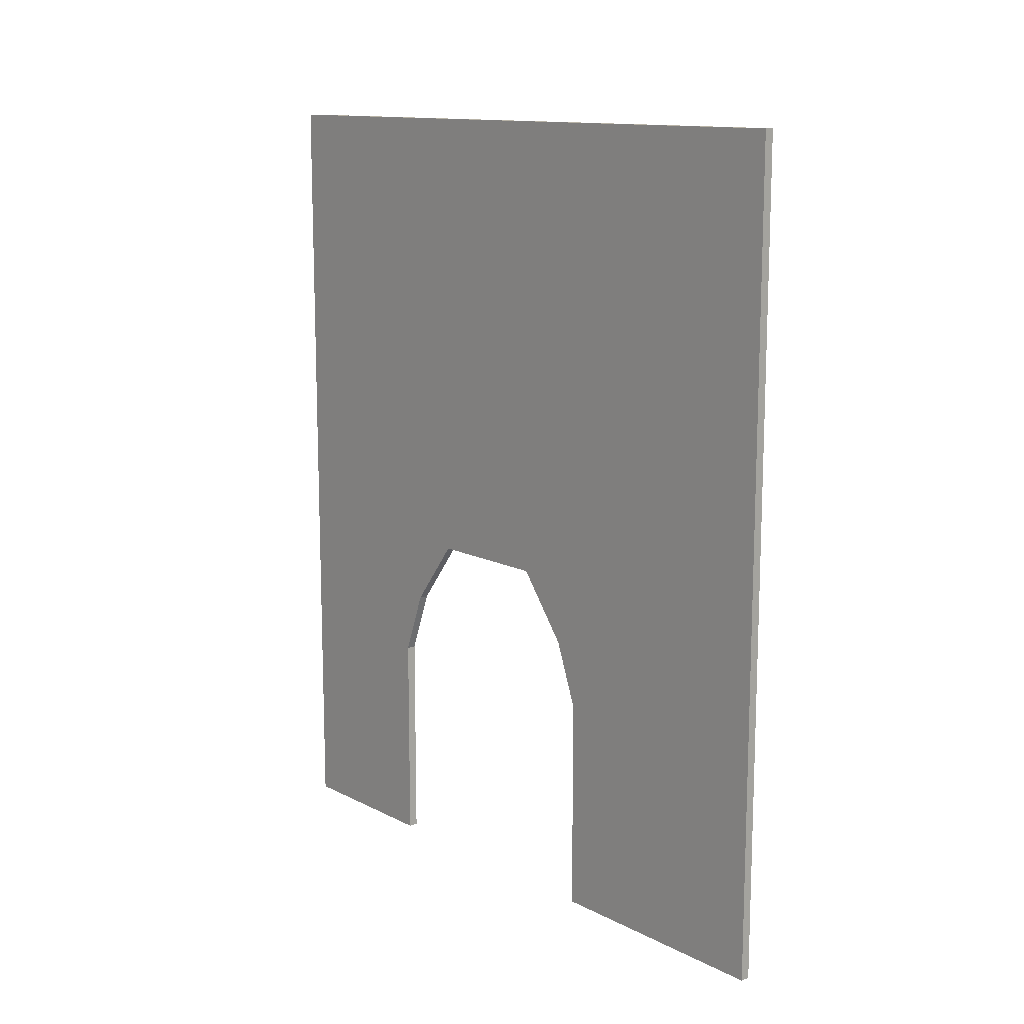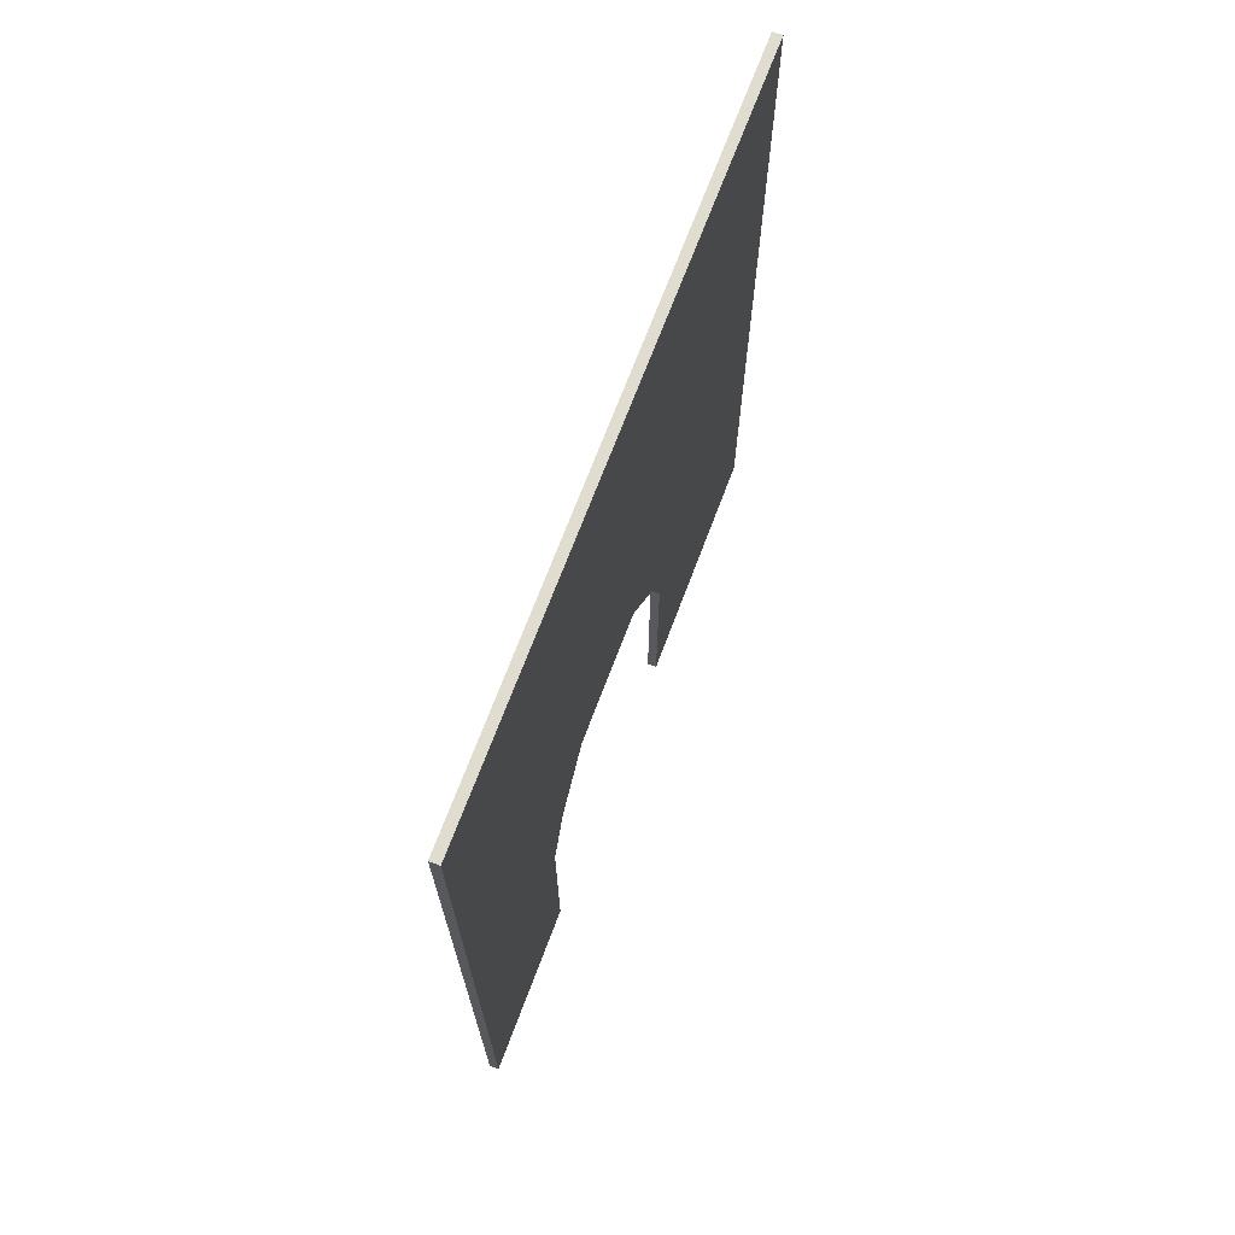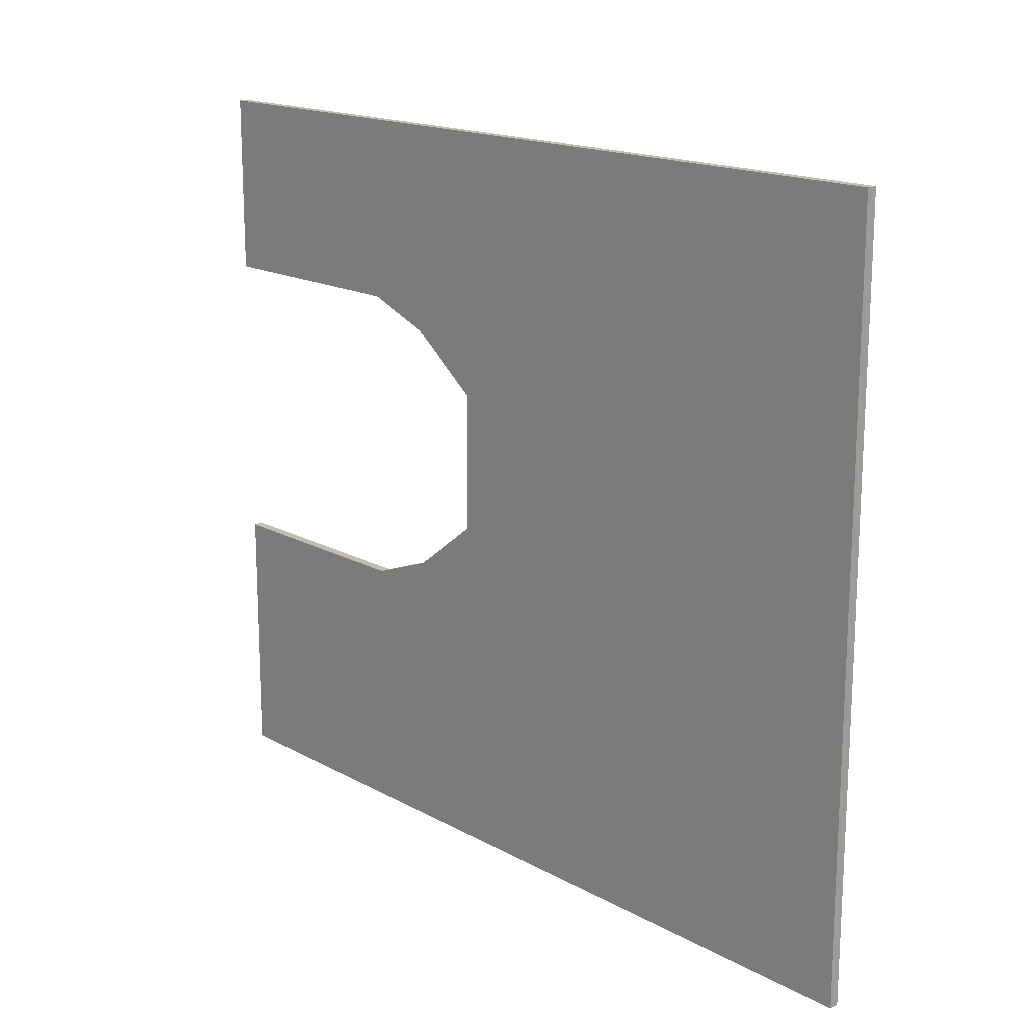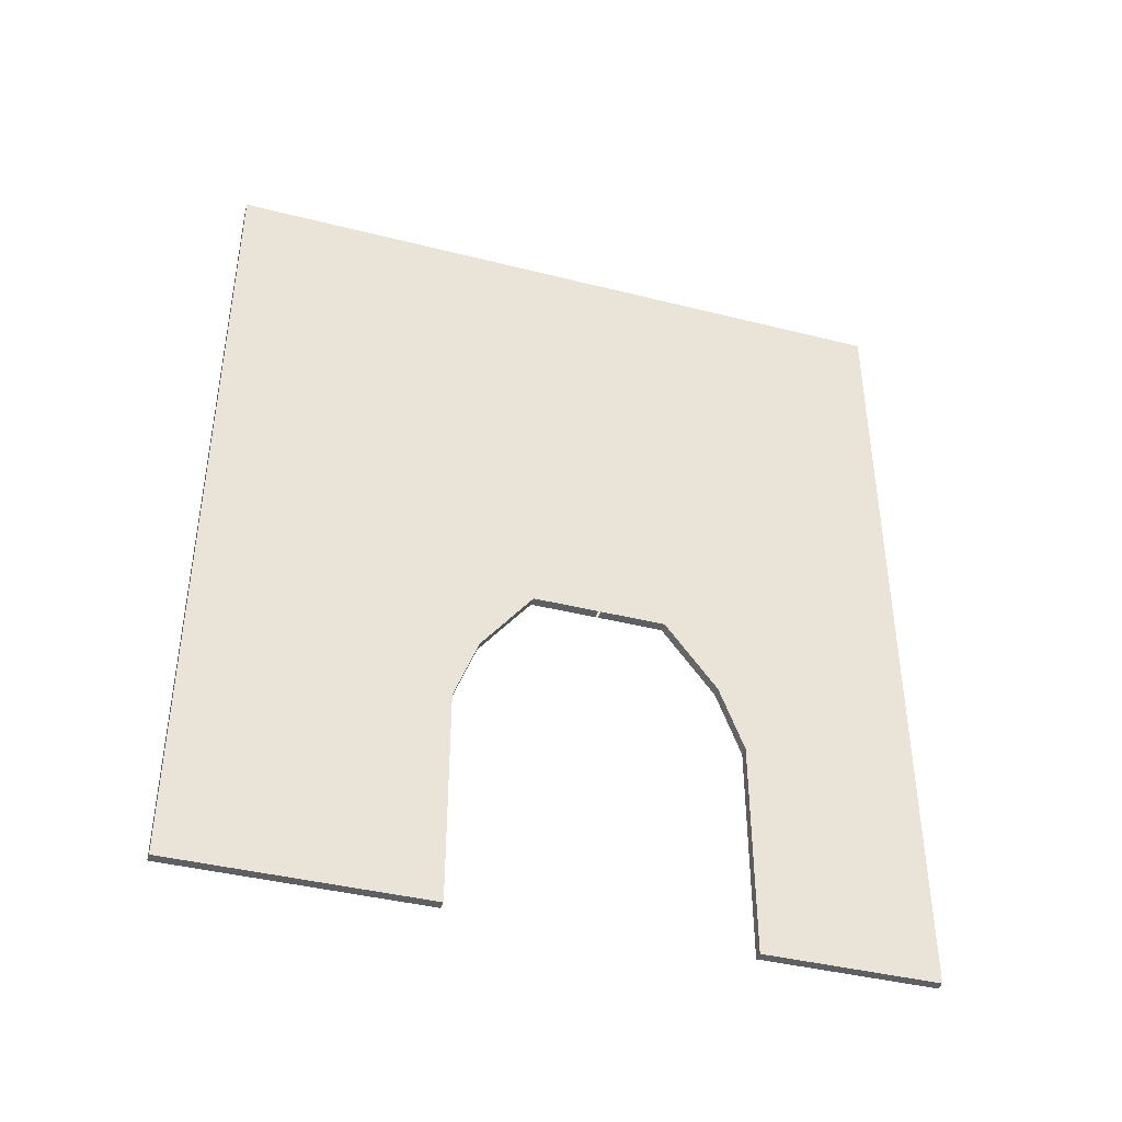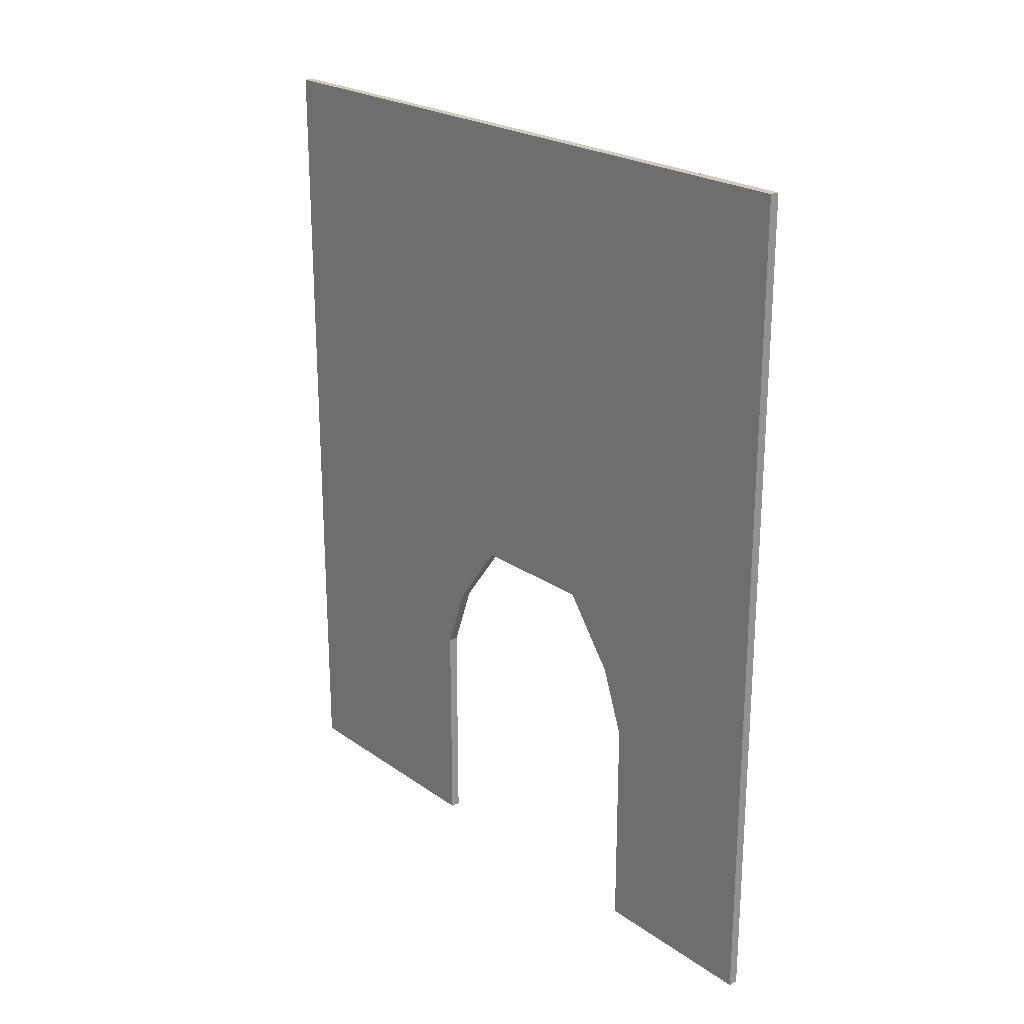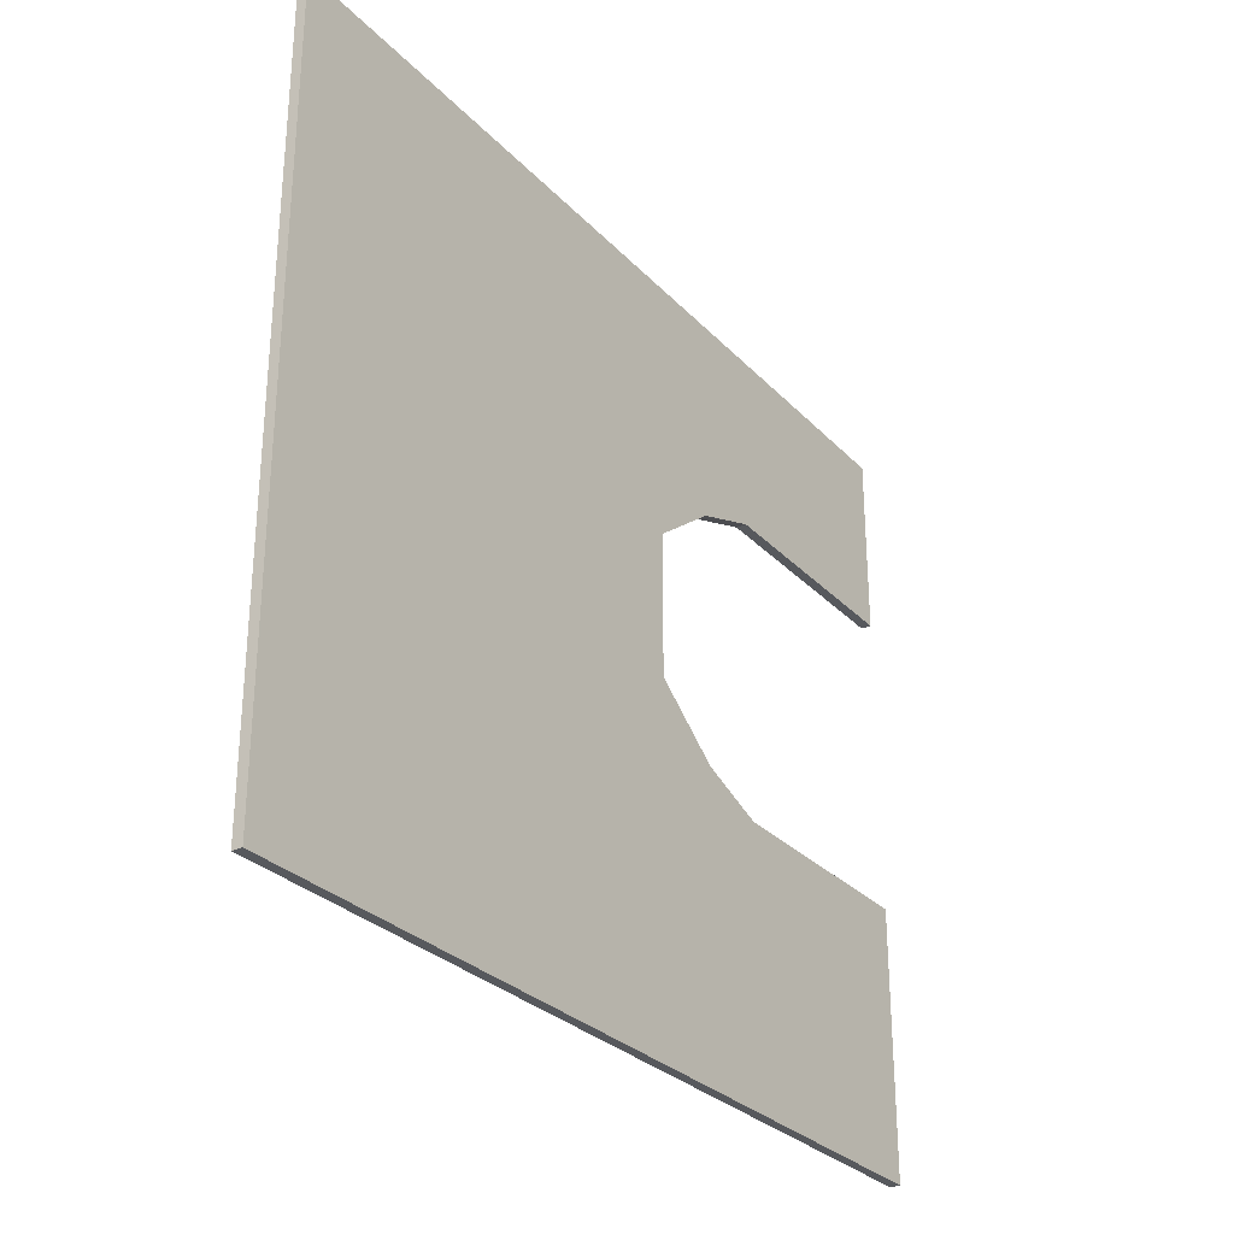
<metadata>
{"format":"obj","ext":"obj","renderer":"f3d","projection":"perspective","resolution":1024,"background":"white","views":[{"elev":12.8,"azim":139.3,"up":"+Y"},{"elev":69.7,"azim":20.6,"up":"+Y"},{"elev":16.7,"azim":137.8,"up":"+Z"},{"elev":-41.2,"azim":-107.0,"up":"+Y"},{"elev":22.8,"azim":-40.1,"up":"+Y"},{"elev":-29.2,"azim":-145.8,"up":"+Z"}]}
</metadata>
<code>
o Cube.004_Cube.019
v -14.18 4.197 3.884
v -14.18 4.197 0.284
v -14.13 4.197 3.884
v -14.13 4.197 0.284
v -14.13 0.3613 3.001
v -14.13 1.112 3.001
v -14.18 1.112 3.001
v -14.13 1.446 2.878
v -14.18 1.446 2.878
v -14.13 1.792 2.281
v -14.18 1.792 2.281
v -14.13 1.792 2.613
v -14.18 1.792 2.613
v -14.13 1.792 2.27
v -14.18 1.792 2.27
v -14.13 1.112 1.55
v -14.18 1.112 1.55
v -14.13 1.446 1.673
v -14.18 1.446 1.673
v -14.13 1.792 1.937
v -14.18 1.792 1.937
v -14.18 1.792 1.966
v -14.13 -0.01074 0.284
v -14.18 -0.01074 0.284
v -14.13 -0.01074 3.128
v -14.13 -0.01074 3.299
v -14.13 -0.01074 1.55
v -14.13 -0.01074 3.884
v -14.18 -0.01074 1.55
v -14.18 -0.01074 3.884
v -14.13 -0.01074 3.001
v -14.18 -0.01074 3.001
v -14.18 -0.01074 1.123
v -14.13 1.792 2.181
v -14.14 1.792 2.181
v -14.18 1.792 2.23
v -14.18 1.792 2.181
v -14.16 1.792 2.513
v -14.18 1.792 2.513
v -14.13 1.792 2.513
v -14.13 1.792 2.513
v -14.13 1.792 2.253
v -14.18 1.792 2.513
v -14.18 1.792 2.23
f 2 3 4
f 5 31 32
f 41 13 43
f 13 9 1
f 7 8 6
f 9 12 8
f 20 34 22
f 18 21 19
f 17 18 19
f 16 29 27
f 24 4 23
f 28 1 30
f 32 31 25
f 33 24 23
f 19 21 2
f 30 7 32
f 25 31 5
f 3 12 41
f 2 1 3
f 32 7 5
f 7 6 5
f 43 11 10
f 41 12 13
f 43 10 41
f 1 2 22
f 22 44 1
f 44 15 1
f 11 43 1
f 43 13 1
f 11 1 15
f 9 7 1
f 7 9 8
f 9 13 12
f 42 14 15
f 15 44 42
f 44 22 34
f 34 42 44
f 21 20 22
f 18 20 21
f 17 16 18
f 16 17 29
f 24 2 4
f 28 3 1
f 25 26 32
f 26 28 30
f 32 26 30
f 23 27 33
f 27 29 33
f 2 24 17
f 24 33 17
f 2 17 19
f 33 29 17
f 21 22 2
f 30 1 7
f 3 28 6
f 28 26 6
f 26 25 5
f 26 5 6
f 23 4 16
f 4 3 34
f 20 4 34
f 16 27 23
f 18 16 4
f 3 6 8
f 20 18 4
f 14 42 3
f 42 34 3
f 10 14 3
f 3 8 12
f 41 10 3
l 34 14
l 35 36
l 37 36
l 38 39
l 38 40
l 34 35
l 37 35
l 10 40
l 11 39
l 15 36

</code>
